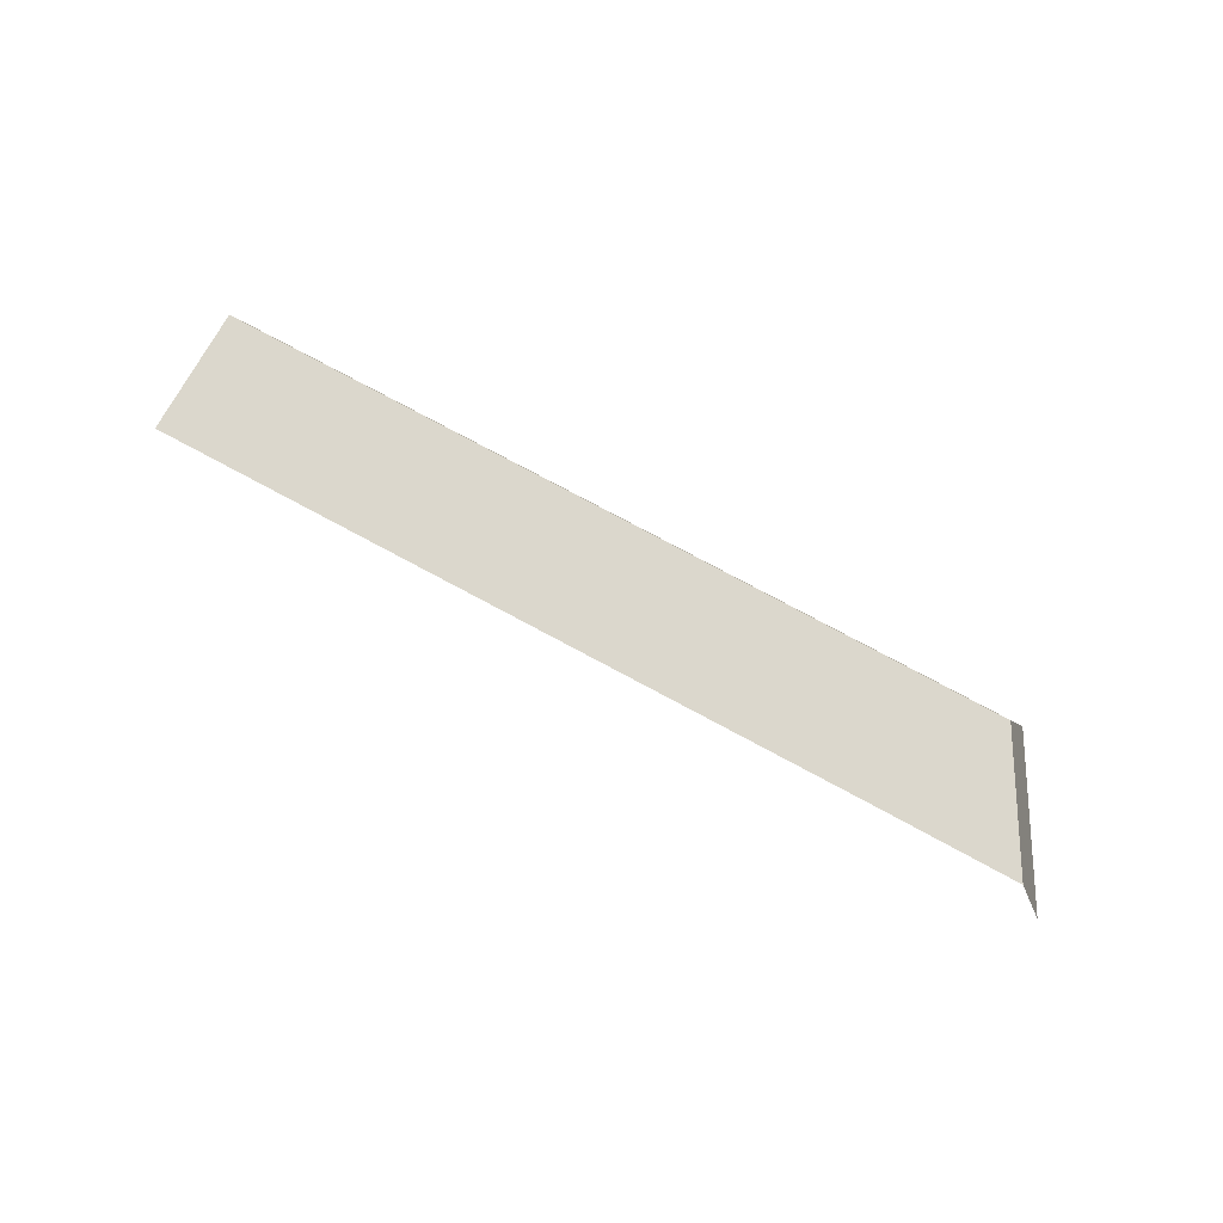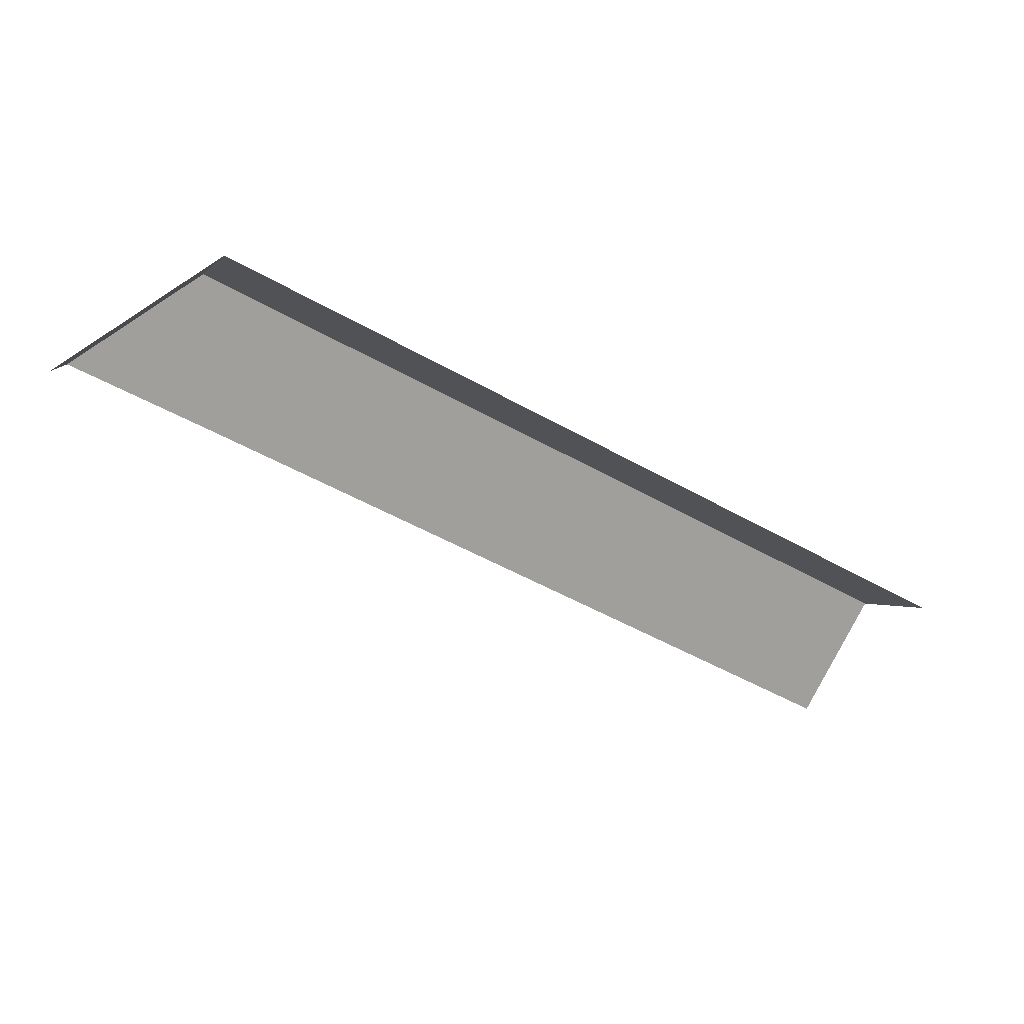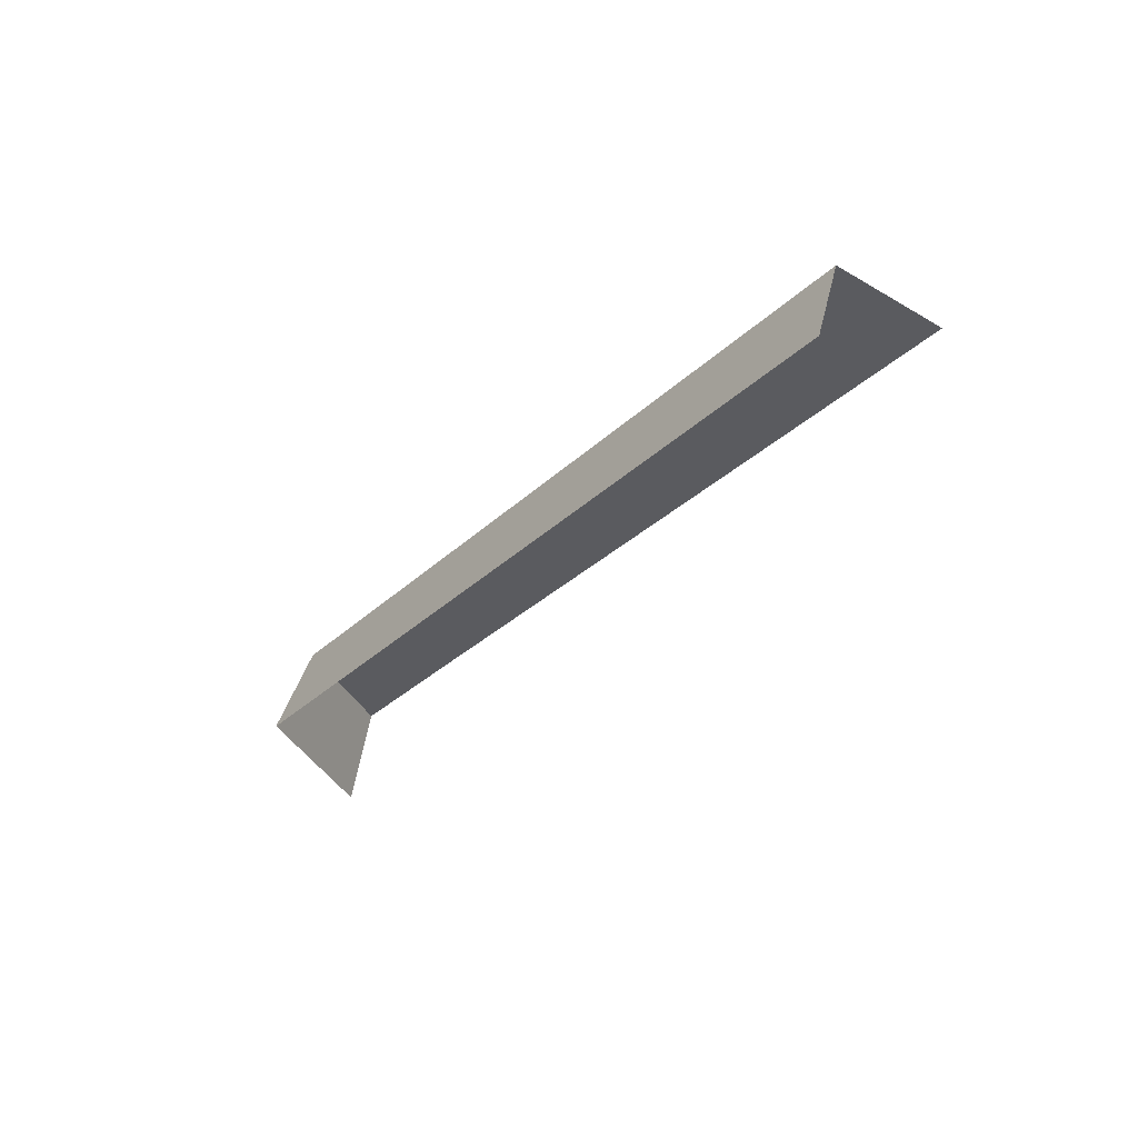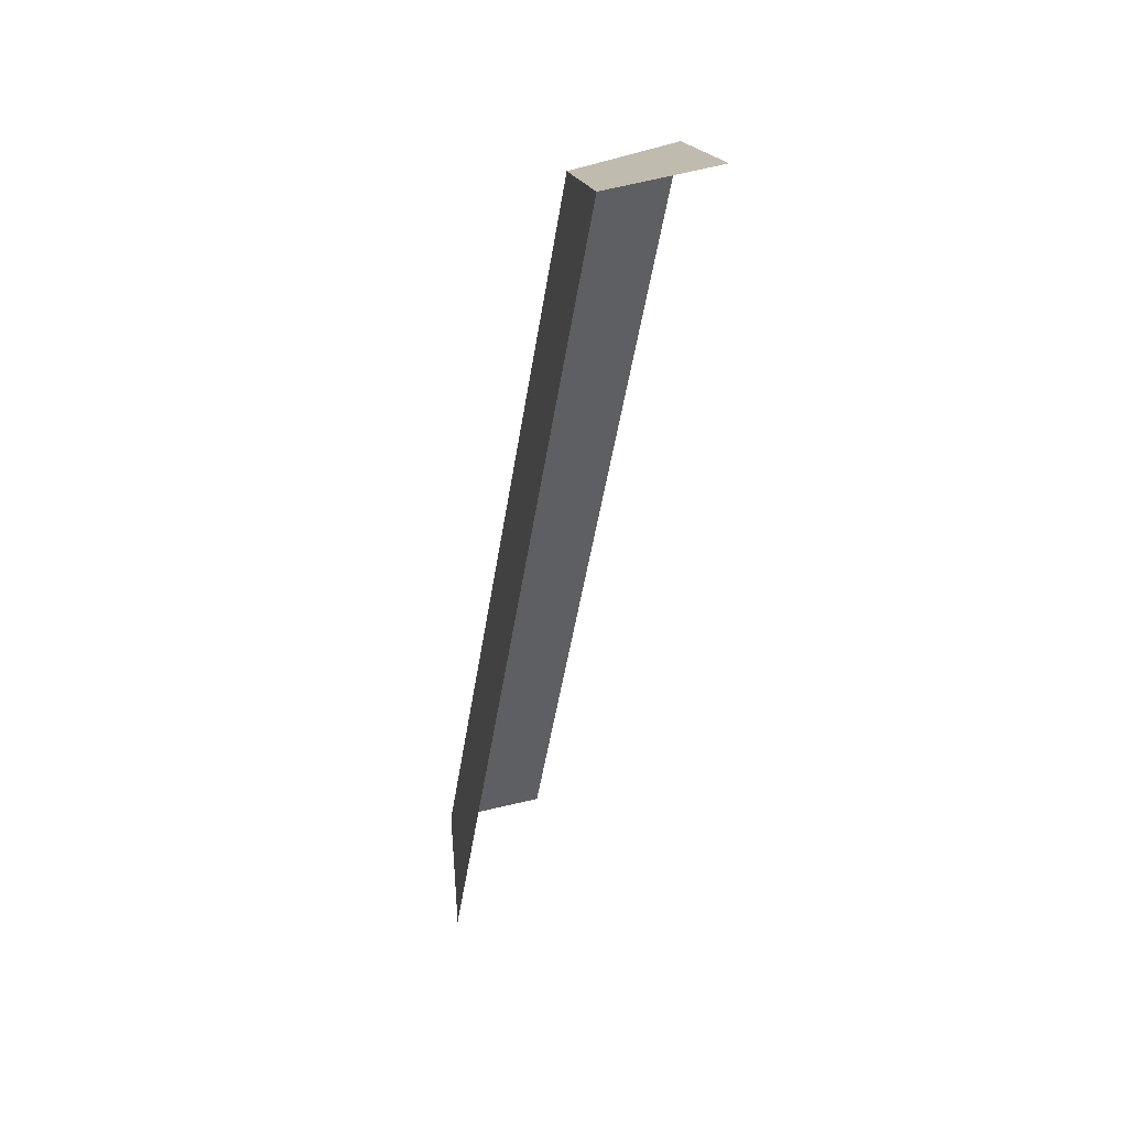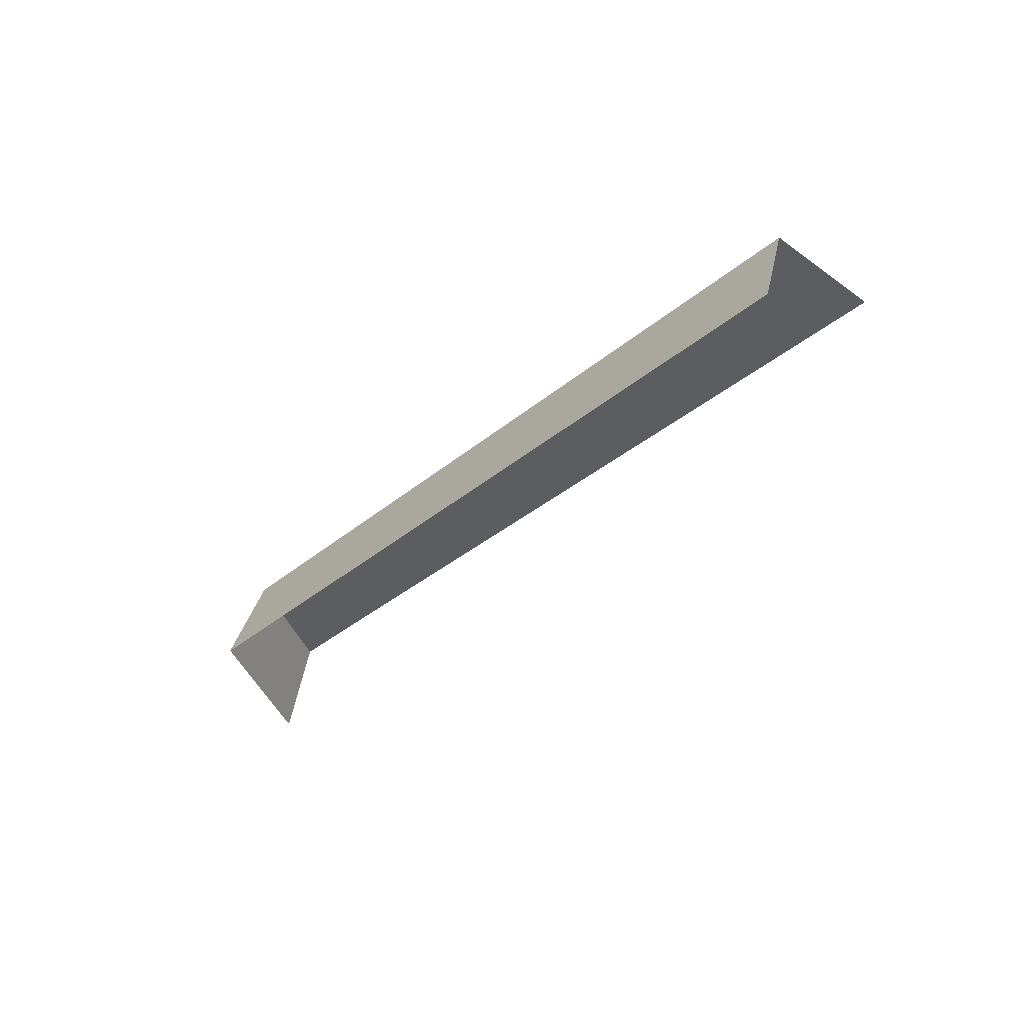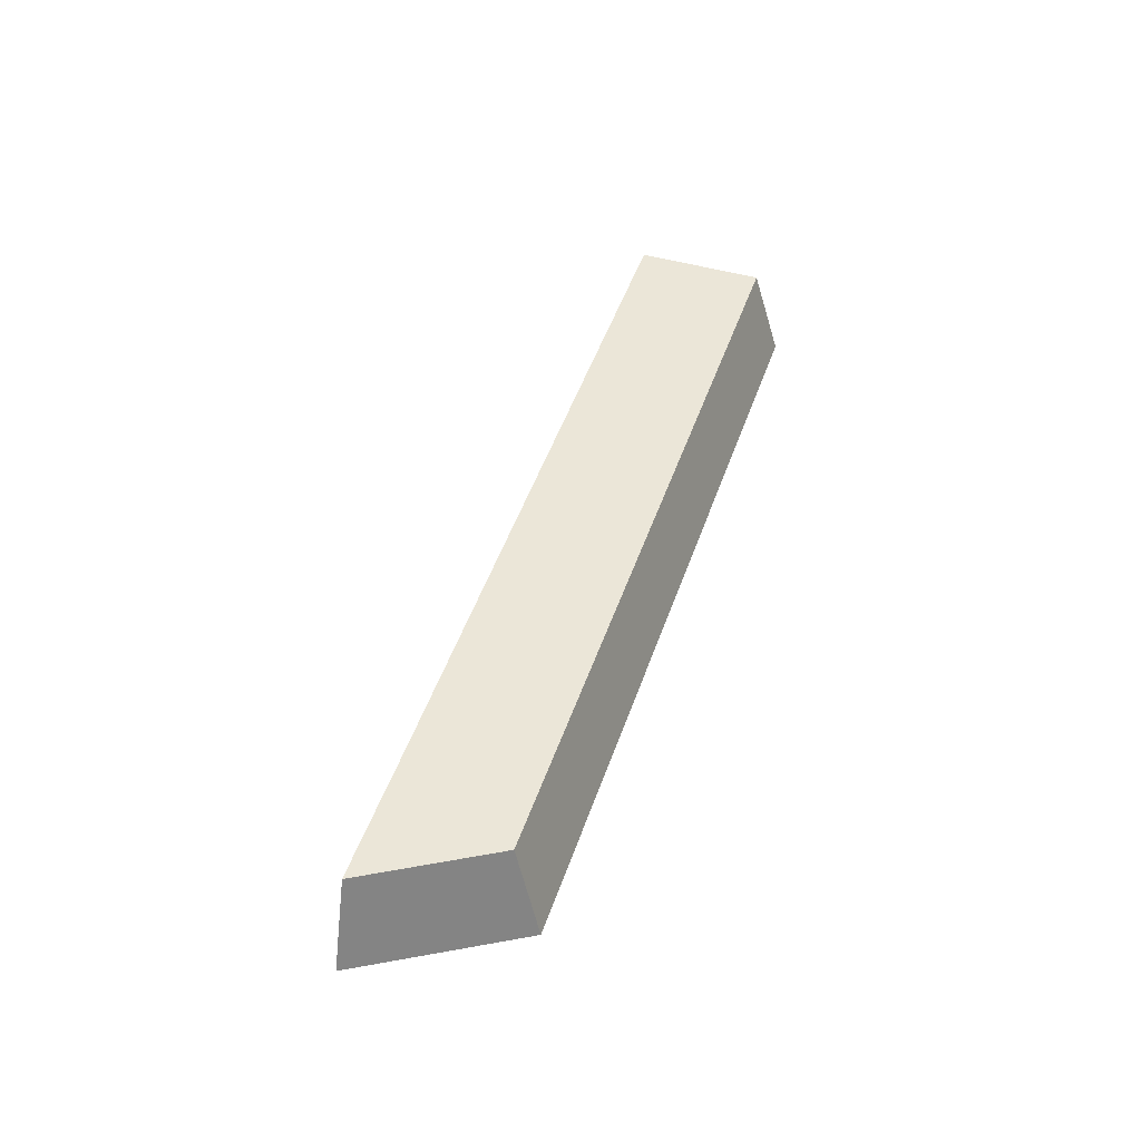
<metadata>
{"format":"obj","ext":"obj","renderer":"f3d","projection":"perspective","resolution":1024,"background":"white","views":[{"elev":73.3,"azim":58.8,"up":"+Z"},{"elev":17.5,"azim":159.7,"up":"+Y"},{"elev":-33.5,"azim":-98.6,"up":"+Z"},{"elev":-14.8,"azim":80.3,"up":"+Y"},{"elev":-36.7,"azim":-103.0,"up":"+Z"},{"elev":46.6,"azim":138.2,"up":"+Z"}]}
</metadata>
<code>
g hex16_1
v 0.7904 0.3973 0.0005438
v 0.7904 0.3873 0.02846
v 0.5764 0.2638 0.02846
v 0.5721 0.2713 0.0005438
v 0.5726 0.2703 0.004153
v 0.8376 0.3701 0.0005438
v 0.8359 0.3691 0.005816
v 0.8289 0.3651 0.02846
v 0.5962 0.2295 0.02846
v 0.7904 0.3428 0.02846
v 0.7904 0.3973 0.0005438
v 0.7904 0.3873 0.02846
v 0.7904 0.3873 0.02846
v 0.8289 0.3651 0.02846
v 0.5764 0.2638 0.02846
g hex16_1_0
f 1 4 5
f 5 2 1
f 5 3 2
f 7 6 11
f 11 12 7
f 12 8 7
f 14 13 10
f 10 13 15
f 9 10 15

</code>
